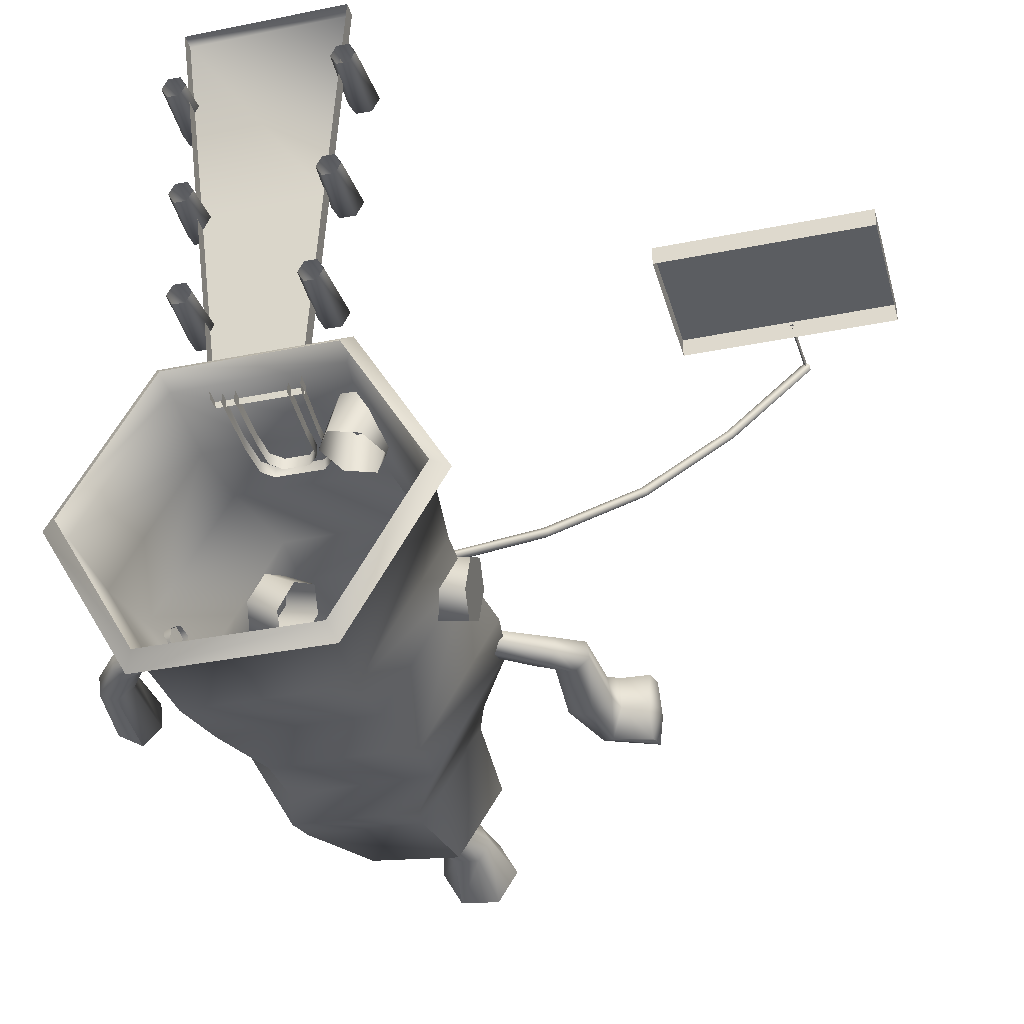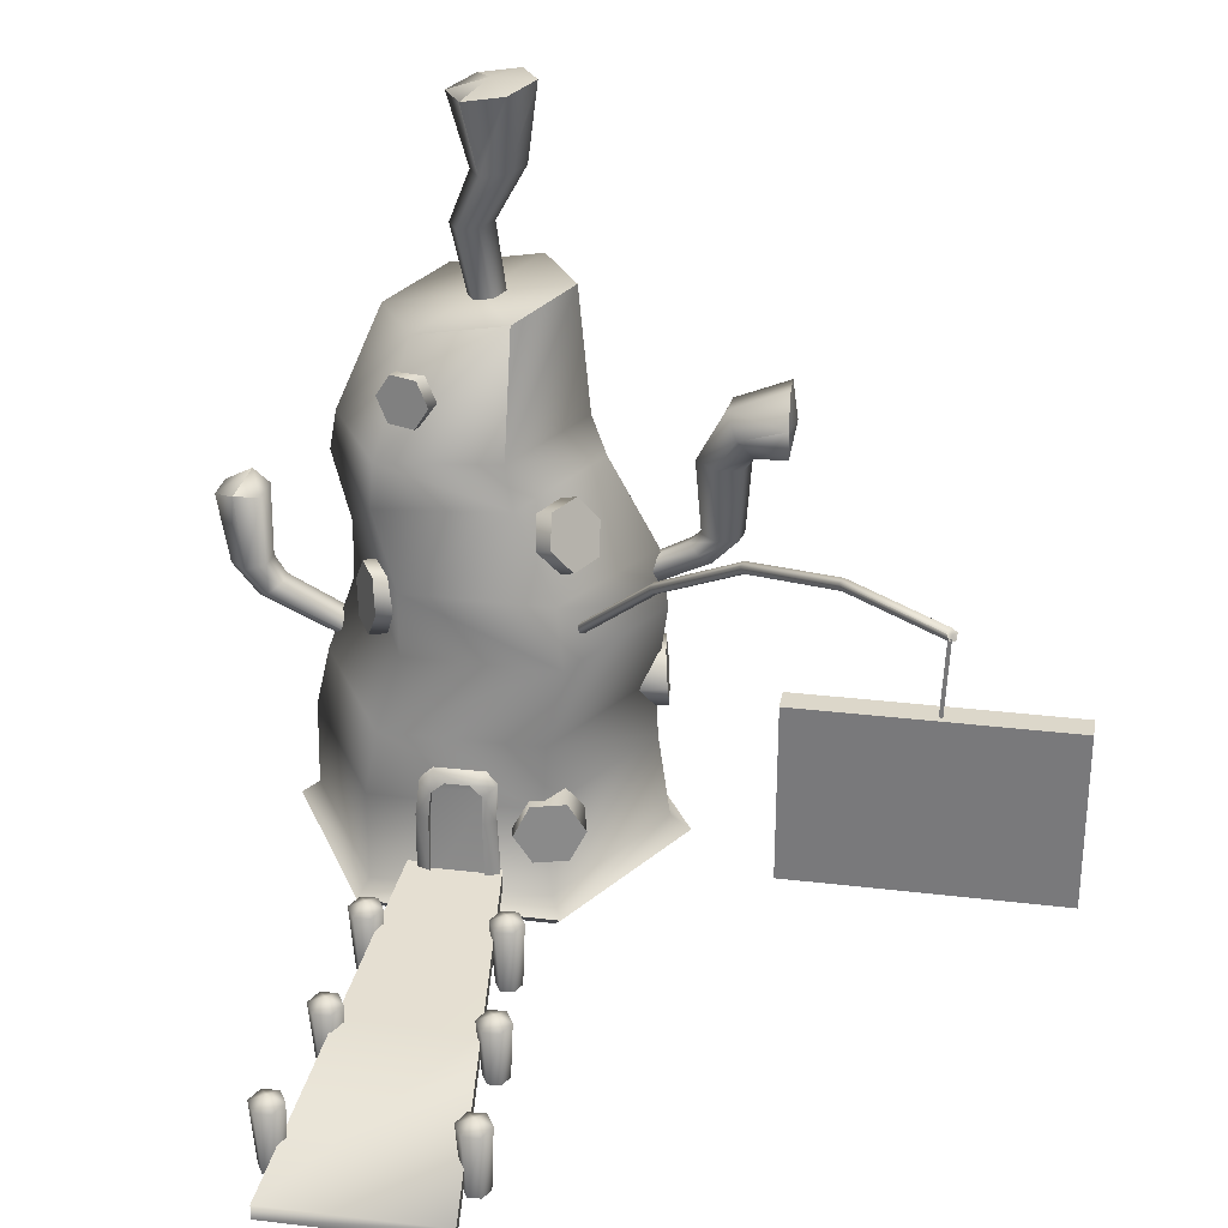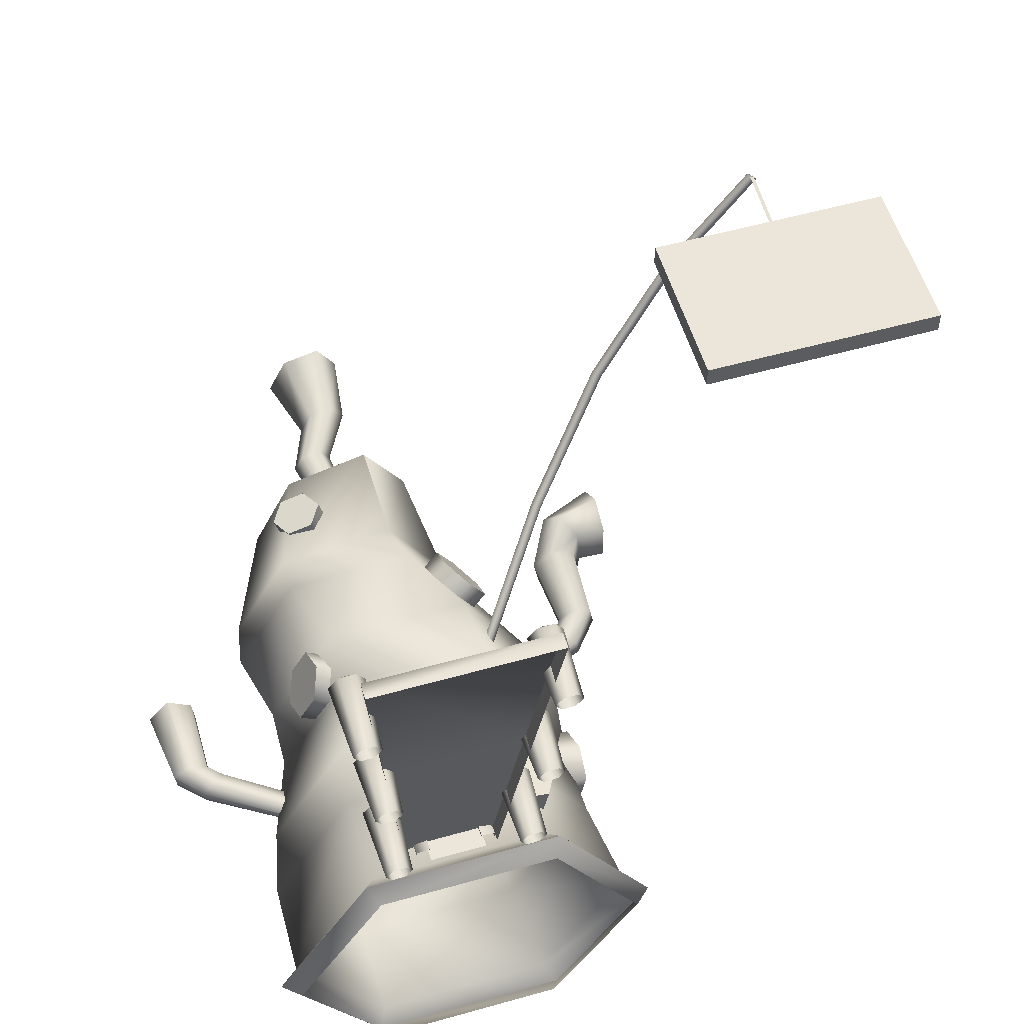
<metadata>
{"format":"obj","ext":"obj","renderer":"f3d","projection":"perspective","resolution":1024,"background":"white","views":[{"elev":-35.5,"azim":15.0,"up":"+Z"},{"elev":30.5,"azim":9.8,"up":"+Y"},{"elev":55.3,"azim":-16.5,"up":"+Z"}]}
</metadata>
<code>
v 7.603 9.451 9.901
v 15.48 14.73 9.901
v 15.48 9.451 9.901
v 7.603 14.73 9.901
v 15.48 14.73 9.174
v 7.603 14.73 9.174
v 7.603 9.451 9.174
v 15.48 9.451 9.174
v 8.967 16.5 6.4
v 11.78 17.23 9.487
v 8.813 16.65 6.452
v 11.93 17.09 9.436
v 6.004 15.02 3.365
v 5.849 15.17 3.417
v 3.041 12.35 0.3295
v 2.886 12.5 0.3812
v 0.07775 8.787 -2.706
v -0.07699 8.932 -2.654
v 11.66 17.15 9.655
v 8.698 16.57 6.619
v 11.74 16.96 9.706
v 8.781 16.37 6.671
v 5.734 15.09 3.584
v 2.771 12.42 0.5486
v 5.818 14.89 3.636
v 2.855 12.22 0.6004
v -0.1921 8.851 -2.487
v -0.1084 8.656 -2.435
v 11.91 16.92 9.571
v 8.948 16.33 6.536
v 5.985 14.85 3.5
v 3.022 12.18 0.4649
v 0.05836 8.616 -2.57
v 11.8 17.07 9.571
v 11.71 14.67 9.73
v 11.78 17 9.491
v 11.68 14.65 9.549
v 11.81 17.01 9.671
v 11.6 14.65 9.716
v 11.7 16.99 9.657
v -1.931 14.51 -8.981
v -4.807 18.06 -8.185
v -5.863 14.24 -9.007
v -1.851 18.59 -8.185
v -5.917 12.87 -9.339
v -1.619 13.15 -9.304
v -0.3021 10.29 -9.71
v -5.106 10.3 -9.703
v -5.071 8.227 -9.884
v -0.09104 8.208 -9.885
v -0.576 5.627 -10.12
v -5.839 5.609 -10.13
v -6.191 3.483 -10.36
v -0.6554 3.486 -10.36
v -0.3565 0.498 -10.57
v -6.134 0.4973 -10.57
v 0 0 -11.14
v -6.431 -0.000404 -11.14
v -6.286 17.8 -5.57
v -7.862 14.09 -5.57
v -8.098 12.74 -5.57
v -7.495 10.27 -5.57
v -7.554 8.259 -5.57
v -8.482 5.579 -5.57
v -8.96 3.485 -5.57
v -9.023 0.4977 -5.57
v -9.647 -0.000189 -5.57
v -4.807 18.06 -2.955
v -5.863 14.24 -2.133
v -1.851 18.59 -2.955
v -1.931 14.51 -2.159
v -0.3741 18.85 -5.57
v 0.01389 14.62 -5.57
v 0.4957 13.29 -5.57
v 2.115 10.25 -5.57
v -0.3021 10.29 -1.431
v -1.619 13.15 -1.837
v -5.106 10.3 -1.437
v -5.917 12.87 -1.801
v 2.403 8.223 -5.57
v 2.05 5.612 -5.57
v -0.576 5.627 -1.017
v -0.09104 8.208 -1.255
v -5.839 5.609 -1.015
v -5.071 8.227 -1.257
v 2.112 3.491 -5.57
v 2.533 0.4992 -5.57
v -0.3565 0.498 -0.5663
v -0.6554 3.486 -0.7763
v -6.134 0.4973 -0.566
v -6.191 3.483 -0.7752
v -6.431 -0.000404 0.000151
v 0 0 0
v 3.216 0.000691 -5.57
v -3.358 18.33 -5.57
v -2.732 18.1 -6.083
v -3.822 20.57 -6.181
v -3.323 18.06 -6.087
v -3.127 20.65 -6.178
v -2.439 18.12 -5.57
v -2.782 20.68 -5.57
v -2.732 18.1 -5.057
v -3.127 20.65 -4.962
v -3.323 18.06 -5.053
v -3.822 20.57 -4.96
v -3.085 22.3 -6.326
v -2.227 22.43 -6.325
v -1.8 22.49 -5.57
v -2.227 22.43 -4.815
v -3.085 22.3 -4.814
v -3.502 24.7 -6.767
v -2.149 24.94 -6.767
v -1.473 25.06 -5.57
v -2.149 24.94 -4.373
v -3.502 24.7 -4.373
v -4.173 20.52 -5.57
v -3.623 18.04 -5.57
v -3.515 22.23 -5.57
v -4.179 24.58 -5.57
v -2.839 25.06 -5.57
v 1.862 9.576 -5.164
v 3.76 9.99 -5.384
v 2.018 9.168 -5.32
v 3.348 10.3 -5.2
v 4.583 10.98 -5.08
v 3.945 11.02 -4.851
v 4.712 13.44 -4.974
v 3.889 13.52 -4.678
v 3.826 9.915 -5.928
v 2.037 9.086 -5.78
v 4.701 10.93 -5.751
v 4.864 13.39 -5.84
v 3.477 10.15 -6.283
v 1.901 9.419 -6.08
v 3.066 10.46 -6.095
v 1.746 9.825 -5.919
v 3.542 10.99 -5.962
v 4.179 10.94 -6.193
v 3.369 13.47 -6.114
v 4.191 13.4 -6.411
v 3.002 10.53 -5.555
v 1.725 9.901 -5.463
v 3.426 11.03 -5.292
v 3.218 13.53 -5.248
v 6.076 15.17 -4.345
v 6.215 14.98 -5.571
v 6.062 14.01 -4.762
v 5.991 13.79 -5.984
v 5.934 14.74 -6.789
v 5.948 15.9 -6.372
v 6.019 16.12 -5.15
v 5.041 14 -4.735
v 4.559 14.74 -4.311
v 4.125 15.31 -5.131
v 4.172 15.15 -6.375
v 4.654 14.41 -6.8
v 5.089 13.83 -5.981
v -0.2569 -0.498 -10.64
v -6.115 -0.498 -10.64
v 2.673 -0.498 -5.57
v -9.044 -0.498 -5.57
v -6.115 -0.498 -0.4963
v -0.2569 -0.498 -0.4963
v -7.782 6.635 -6.112
v -10.5 7.673 -5.727
v -7.923 6.227 -5.944
v -10.1 7.983 -5.947
v -10.51 7.597 -5.181
v -7.903 6.145 -5.483
v -7.62 6.961 -5.826
v -9.726 8.217 -5.623
v -11.34 8.659 -5.959
v -10.73 8.705 -6.242
v -10.17 8.711 -5.848
v -11.4 8.617 -5.28
v -11.67 11.13 -6.054
v -10.87 11.41 -6.42
v -10.16 11.21 -5.91
v -11.74 11.07 -5.177
v -10.14 7.836 -4.857
v -7.741 6.478 -5.196
v -9.742 8.145 -5.08
v -7.6 6.884 -5.371
v -10.23 8.67 -5.171
v -10.84 8.624 -4.886
v -10.23 11.16 -5.034
v -11.02 11.29 -4.667
v -1.941 1.285 -0.8492
v -5.52 0.3157 6.32
v -4.906 1.283 -0.8486
v -1.149 0.3168 6.32
v -4.906 0.7632 -0.8486
v -5.52 -0.2042 6.32
v -0.3565 -0.651 13.49
v -6.134 -1.172 13.49
v -6.134 -0.6518 13.49
v -0.3565 -1.171 13.49
v -1.149 -0.2031 6.32
v -1.941 0.7648 -0.8492
v -4.59 3.073 -0.5351
v -4.134 0.8712 -0.2484
v -4.565 0.8871 -0.3838
v -4.152 3.021 -0.3743
v -4.075 3.949 -0.4789
v -4.469 4.245 -0.6674
v -4.057 4.612 -0.7088
v -3.65 4.303 -0.5189
v -1.957 0.8871 -0.384
v -2.486 3.023 -0.375
v -2.092 3.075 -0.536
v -2.396 0.8712 -0.2486
v -2.469 3.953 -0.4796
v -2.065 4.247 -0.668
v -2.865 4.309 -0.5197
v -2.435 4.621 -0.71
v -4.59 3.073 -1.138
v -4.565 0.8871 -0.9867
v -1.957 0.8871 -0.9869
v -2.092 3.075 -1.139
v -4.467 4.273 -1.273
v -2.064 4.284 -1.275
v -4.09 4.612 -1.312
v -2.398 4.621 -1.313
v -4.134 0.8712 -1.014
v -4.152 3.021 -1.14
v -2.486 3.023 -1.141
v -2.396 0.8712 -1.014
v -4.074 3.963 -1.246
v -2.469 3.972 -1.248
v -2.804 4.309 -1.285
v -3.704 4.303 -1.285
v -1.423 12.44 -3.999
v -0.5432 13.08 -2.128
v -1.995 12.38 -3.019
v 0.02871 13.14 -3.109
v -0.4785 12.14 -1.489
v -1.931 11.44 -2.38
v 0.1579 11.27 -1.832
v -1.294 10.56 -2.722
v 0.7298 11.33 -2.812
v -0.7223 10.62 -3.703
v 0.6652 12.26 -3.451
v -0.7869 11.56 -4.341
v 0.09332 12.2 -2.47
v -4.417 10.18 -2.985
v -6.571 10.37 -3.107
v -4.958 10.2 -3.985
v -6.03 10.35 -2.108
v -6.933 9.409 -3.584
v -5.32 9.237 -4.462
v -6.754 8.415 -3.062
v -5.142 8.244 -3.939
v -6.214 8.387 -2.063
v -4.601 8.216 -2.94
v -5.851 9.353 -1.585
v -4.239 9.182 -2.463
v -6.392 9.381 -2.585
v -4.09 16.85 -3.548
v -5.333 17 -2.437
v -4.931 16.87 -3.798
v -4.491 16.98 -2.187
v -5.792 16.25 -2.5
v -5.39 16.12 -3.861
v -5.409 15.49 -2.312
v -5.007 15.35 -3.673
v -4.567 15.47 -2.062
v -4.165 15.33 -3.423
v -4.108 16.21 -1.999
v -3.707 16.08 -3.36
v -4.95 16.23 -2.25
v -0.3211 3.718 -2.482
v -1.001 3.798 -0.4271
v -1.426 3.681 -2.218
v 0.1036 3.835 -0.6916
v -1.508 2.797 -0.2415
v -1.933 2.68 -2.032
v -0.9097 1.834 -0.3205
v -1.334 1.717 -2.111
v 0.1953 1.871 -0.5851
v -0.2295 1.754 -2.376
v 0.7019 2.872 -0.7706
v 0.2772 2.755 -2.561
v -0.4031 2.834 -0.5061
v 0.3704 6.519 -6.339
v 2.358 6.599 -5.483
v 0.5376 6.482 -5.216
v 2.191 6.636 -6.606
v 2.499 5.599 -4.962
v 0.6783 5.482 -4.695
v 2.473 4.635 -5.565
v 0.6518 4.518 -5.298
v 2.305 4.672 -6.688
v 0.4846 4.555 -6.421
v 2.165 5.673 -7.209
v 0.3439 5.556 -6.942
v 2.332 5.636 -6.086
v -2.438 3.966 -0.7084
v -4.188 0.4973 -0.3076
v -4.206 3.963 -0.7073
v -2.342 0.498 -0.3079
v -2.726 4.413 -0.7084
v -3.917 4.41 -0.7073
v -5.314 -0.8675 1.806
v -5.826 1.463 1.781
v -5.745 -0.8793 1.808
v -5.272 1.478 1.778
v -6.099 1.402 2.26
v -5.957 -0.9273 2.18
v -5.818 1.355 2.736
v -5.739 -0.9636 2.55
v -5.264 1.37 2.733
v -5.308 -0.9519 2.548
v -5.095 -0.9038 2.176
v -4.99 1.432 2.254
v -5.545 1.674 2.257
v -5.517 -1.062 5.965
v -6.029 0.9796 5.941
v -5.948 -1.074 5.968
v -5.475 0.9947 5.938
v -6.302 0.9179 6.42
v -6.161 -1.122 6.34
v -6.021 0.8712 6.895
v -5.942 -1.158 6.71
v -5.467 0.8863 6.892
v -5.511 -1.146 6.707
v -5.299 -1.098 6.335
v -5.194 0.9481 6.414
v -5.748 1.191 6.417
v -6.023 -1.352 10.54
v -6.535 0.9796 10.52
v -6.454 -1.364 10.55
v -5.981 0.9947 10.52
v -6.808 0.9179 11
v -6.666 -1.412 10.92
v -6.527 0.8712 11.47
v -6.448 -1.448 11.29
v -5.973 0.8863 11.47
v -6.017 -1.436 11.29
v -5.804 -1.388 10.91
v -5.7 0.9481 10.99
v -6.254 1.191 10.99
v -0.9708 -0.8675 1.806
v -1.483 1.463 1.781
v -1.402 -0.8793 1.808
v -0.9286 1.478 1.778
v -1.756 1.402 2.26
v -1.614 -0.9273 2.18
v -1.475 1.355 2.736
v -1.395 -0.9636 2.55
v -0.9204 1.37 2.733
v -0.9644 -0.9519 2.548
v -0.7521 -0.9038 2.176
v -0.6473 1.432 2.254
v -1.202 1.674 2.257
v -0.5082 -1.062 5.965
v -1.02 0.9796 5.941
v -0.9392 -1.074 5.968
v -0.4659 0.9947 5.938
v -1.293 0.9179 6.42
v -1.152 -1.122 6.34
v -1.012 0.8712 6.895
v -0.9329 -1.158 6.71
v -0.4578 0.8863 6.892
v -0.5018 -1.146 6.707
v -0.2895 -1.098 6.335
v -0.1847 0.9481 6.414
v -0.739 1.191 6.417
v -0.1231 -1.352 10.54
v -0.6352 0.9796 10.52
v -0.5541 -1.364 10.55
v -0.08086 0.9947 10.52
v -0.9082 0.9179 11
v -0.7665 -1.412 10.92
v -0.627 0.8712 11.47
v -0.5478 -1.448 11.29
v -0.07272 0.8863 11.47
v -0.1167 -1.436 11.29
v 0.0956 -1.388 10.91
v 0.2004 0.9481 10.99
v -0.3539 1.191 10.99
o MSH_Shady_shoals
g MSH_Shady_shoals
f 3 2 1
f 2 4 1
f 2 5 4
f 5 6 4
f 8 3 7
f 3 1 7
f 8 5 3
f 5 2 3
f 1 4 7
f 4 6 7
f 11 10 9
f 10 12 9
f 11 9 13
f 14 11 13
f 14 13 15
f 16 14 15
f 16 15 17
f 18 16 17
f 20 19 11
f 19 10 11
f 21 19 20
f 22 21 20
f 20 11 14
f 23 20 14
f 22 20 23
f 23 14 16
f 24 23 16
f 25 23 24
f 25 22 23
f 26 25 24
f 24 16 18
f 27 24 18
f 26 24 27
f 28 26 27
f 30 29 22
f 29 21 22
f 12 29 30
f 9 12 30
f 30 22 25
f 31 30 25
f 9 30 31
f 31 25 26
f 32 31 26
f 13 31 32
f 13 9 31
f 15 13 32
f 32 26 28
f 33 32 28
f 15 32 33
f 17 15 33
f 10 34 12
f 19 34 10
f 21 34 19
f 29 34 21
f 12 34 29
f 37 36 35
f 36 38 35
f 40 39 38
f 39 35 38
f 39 40 37
f 40 36 37
f 43 42 41
f 42 44 41
f 45 43 41
f 46 45 41
f 45 46 47
f 48 45 47
f 49 48 47
f 50 49 47
f 49 50 51
f 52 49 51
f 53 52 51
f 54 53 51
f 54 55 53
f 55 56 53
f 56 55 57
f 58 56 57
f 60 59 43
f 59 42 43
f 61 60 43
f 45 61 43
f 61 45 48
f 62 61 48
f 63 62 48
f 49 63 48
f 63 49 52
f 64 63 52
f 65 64 52
f 53 65 52
f 53 56 65
f 56 66 65
f 66 56 58
f 67 66 58
f 69 68 60
f 68 59 60
f 70 68 69
f 71 70 69
f 72 70 71
f 73 72 71
f 44 72 73
f 41 44 73
f 41 73 46
f 73 74 46
f 74 73 71
f 46 74 75
f 75 74 76
f 74 77 76
f 77 71 69
f 77 74 71
f 76 77 78
f 77 79 78
f 79 77 69
f 78 79 62
f 79 61 62
f 47 46 75
f 47 75 50
f 75 80 50
f 80 75 76
f 50 80 81
f 81 80 82
f 80 83 82
f 83 76 78
f 83 80 76
f 82 83 84
f 83 85 84
f 85 78 62
f 85 83 78
f 84 85 64
f 85 63 64
f 63 85 62
f 51 50 81
f 51 81 54
f 81 86 54
f 86 81 82
f 86 87 54
f 88 87 86
f 89 88 86
f 89 82 84
f 89 86 82
f 90 88 89
f 91 90 89
f 91 84 64
f 91 89 84
f 66 90 91
f 65 66 91
f 65 91 64
f 87 55 54
f 90 66 67
f 92 90 67
f 88 90 92
f 93 88 92
f 87 88 93
f 94 87 93
f 55 87 94
f 57 55 94
f 42 95 44
f 59 95 42
f 68 95 59
f 70 95 68
f 72 95 70
f 44 95 72
f 61 79 60
f 79 69 60
f 98 97 96
f 97 99 96
f 96 99 100
f 99 101 100
f 100 101 102
f 101 103 102
f 102 103 104
f 103 105 104
f 97 106 99
f 106 107 99
f 99 107 101
f 107 108 101
f 101 108 103
f 108 109 103
f 103 109 105
f 109 110 105
f 106 111 107
f 111 112 107
f 107 112 108
f 112 113 108
f 108 113 109
f 113 114 109
f 109 114 110
f 114 115 110
f 117 116 98
f 116 97 98
f 105 116 117
f 104 105 117
f 105 110 116
f 110 118 116
f 116 118 97
f 118 106 97
f 110 115 118
f 115 119 118
f 118 119 106
f 119 111 106
f 111 120 112
f 119 120 111
f 115 120 119
f 114 120 115
f 113 120 114
f 112 120 113
f 123 122 121
f 122 124 121
f 122 125 124
f 125 126 124
f 125 127 126
f 127 128 126
f 130 129 123
f 129 122 123
f 129 131 122
f 131 125 122
f 131 132 125
f 132 127 125
f 134 133 130
f 133 129 130
f 135 133 134
f 136 135 134
f 135 137 133
f 137 138 133
f 133 138 129
f 138 131 129
f 137 139 138
f 139 140 138
f 138 140 131
f 140 132 131
f 142 141 136
f 141 135 136
f 124 141 142
f 121 124 142
f 124 126 141
f 126 143 141
f 141 143 135
f 143 137 135
f 126 128 143
f 128 144 143
f 143 144 137
f 144 139 137
f 147 146 145
f 148 146 147
f 149 146 148
f 150 146 149
f 151 146 150
f 145 146 151
f 127 152 128
f 152 153 128
f 128 153 144
f 153 154 144
f 144 154 139
f 154 155 139
f 139 155 140
f 155 156 140
f 140 156 132
f 156 157 132
f 132 157 127
f 157 152 127
f 152 147 153
f 147 145 153
f 153 145 154
f 145 151 154
f 154 151 155
f 151 150 155
f 155 150 156
f 150 149 156
f 156 149 157
f 149 148 157
f 157 148 152
f 148 147 152
f 159 58 158
f 58 57 158
f 158 57 160
f 57 94 160
f 161 67 159
f 67 58 159
f 92 67 161
f 162 92 161
f 163 93 162
f 93 92 162
f 160 94 163
f 94 93 163
f 166 165 164
f 165 167 164
f 168 165 166
f 169 168 166
f 164 167 170
f 167 171 170
f 165 172 167
f 172 173 167
f 167 173 171
f 173 174 171
f 168 175 165
f 175 172 165
f 172 176 173
f 176 177 173
f 173 177 174
f 177 178 174
f 175 179 172
f 179 176 172
f 181 180 169
f 180 168 169
f 182 180 181
f 183 182 181
f 182 184 180
f 184 185 180
f 180 185 168
f 185 175 168
f 184 186 185
f 186 187 185
f 185 187 175
f 187 179 175
f 170 171 183
f 171 182 183
f 171 174 182
f 174 184 182
f 174 178 184
f 178 186 184
f 176 179 177
f 179 187 177
f 187 186 177
f 186 178 177
f 190 189 188
f 189 191 188
f 190 192 189
f 192 193 189
f 196 195 194
f 195 197 194
f 191 198 188
f 198 199 188
f 202 201 200
f 201 203 200
f 200 203 204
f 205 200 204
f 205 204 206
f 204 207 206
f 210 209 208
f 209 211 208
f 212 209 210
f 213 212 210
f 215 214 213
f 215 206 214
f 206 207 214
f 214 212 213
f 200 216 202
f 216 217 202
f 208 218 210
f 218 219 210
f 205 220 200
f 220 216 200
f 213 210 221
f 210 219 221
f 206 215 222
f 215 223 222
f 201 224 203
f 224 225 203
f 209 226 211
f 226 227 211
f 204 203 228
f 203 225 228
f 212 229 209
f 229 226 209
f 214 207 230
f 207 231 230
f 206 222 205
f 222 220 205
f 204 228 207
f 228 231 207
f 213 221 215
f 221 223 215
f 214 230 212
f 230 229 212
f 234 233 232
f 233 235 232
f 236 233 234
f 237 236 234
f 239 238 237
f 238 236 237
f 240 238 239
f 241 240 239
f 243 242 241
f 242 240 241
f 235 242 243
f 232 235 243
f 233 244 235
f 236 244 233
f 238 244 236
f 240 244 238
f 242 244 240
f 235 244 242
f 247 246 245
f 246 248 245
f 249 246 247
f 250 249 247
f 252 251 250
f 251 249 250
f 253 251 252
f 254 253 252
f 256 255 254
f 255 253 254
f 248 255 256
f 245 248 256
f 246 257 248
f 249 257 246
f 251 257 249
f 253 257 251
f 255 257 253
f 248 257 255
f 260 259 258
f 259 261 258
f 262 259 260
f 263 262 260
f 264 262 263
f 265 264 263
f 267 266 265
f 266 264 265
f 269 268 267
f 268 266 267
f 261 268 269
f 258 261 269
f 259 270 261
f 262 270 259
f 264 270 262
f 266 270 264
f 268 270 266
f 261 270 268
f 273 272 271
f 272 274 271
f 275 272 273
f 276 275 273
f 277 275 276
f 278 277 276
f 279 277 278
f 280 279 278
f 282 281 280
f 281 279 280
f 274 281 282
f 271 274 282
f 272 283 274
f 275 283 272
f 277 283 275
f 279 283 277
f 281 283 279
f 274 283 281
f 286 285 284
f 285 287 284
f 288 285 286
f 289 288 286
f 290 288 289
f 291 290 289
f 292 290 291
f 293 292 291
f 295 294 293
f 294 292 293
f 287 294 295
f 284 287 295
f 285 296 287
f 288 296 285
f 290 296 288
f 292 296 290
f 294 296 292
f 287 296 294
f 189 193 196
f 193 195 196
f 189 196 191
f 196 194 191
f 191 194 198
f 194 197 198
f 299 298 297
f 298 300 297
f 297 301 299
f 301 302 299
f 305 304 303
f 304 306 303
f 307 304 305
f 308 307 305
f 309 307 308
f 310 309 308
f 311 309 310
f 312 311 310
f 303 306 313
f 306 314 313
f 313 314 312
f 314 311 312
f 304 315 306
f 307 315 304
f 309 315 307
f 311 315 309
f 314 315 311
f 306 315 314
f 318 317 316
f 317 319 316
f 320 317 318
f 321 320 318
f 322 320 321
f 323 322 321
f 324 322 323
f 325 324 323
f 316 319 326
f 319 327 326
f 326 327 325
f 327 324 325
f 317 328 319
f 320 328 317
f 322 328 320
f 324 328 322
f 327 328 324
f 319 328 327
f 331 330 329
f 330 332 329
f 333 330 331
f 334 333 331
f 335 333 334
f 336 335 334
f 337 335 336
f 338 337 336
f 329 332 339
f 332 340 339
f 339 340 338
f 340 337 338
f 330 341 332
f 333 341 330
f 335 341 333
f 337 341 335
f 340 341 337
f 332 341 340
f 344 343 342
f 343 345 342
f 346 343 344
f 347 346 344
f 348 346 347
f 349 348 347
f 350 348 349
f 351 350 349
f 342 345 352
f 345 353 352
f 352 353 351
f 353 350 351
f 343 354 345
f 346 354 343
f 348 354 346
f 350 354 348
f 353 354 350
f 345 354 353
f 357 356 355
f 356 358 355
f 359 356 357
f 360 359 357
f 361 359 360
f 362 361 360
f 363 361 362
f 364 363 362
f 355 358 365
f 358 366 365
f 365 366 364
f 366 363 364
f 356 367 358
f 359 367 356
f 361 367 359
f 363 367 361
f 366 367 363
f 358 367 366
f 370 369 368
f 369 371 368
f 372 369 370
f 373 372 370
f 374 372 373
f 375 374 373
f 376 374 375
f 377 376 375
f 368 371 378
f 371 379 378
f 378 379 377
f 379 376 377
f 369 380 371
f 372 380 369
f 374 380 372
f 376 380 374
f 379 380 376
f 371 380 379

</code>
